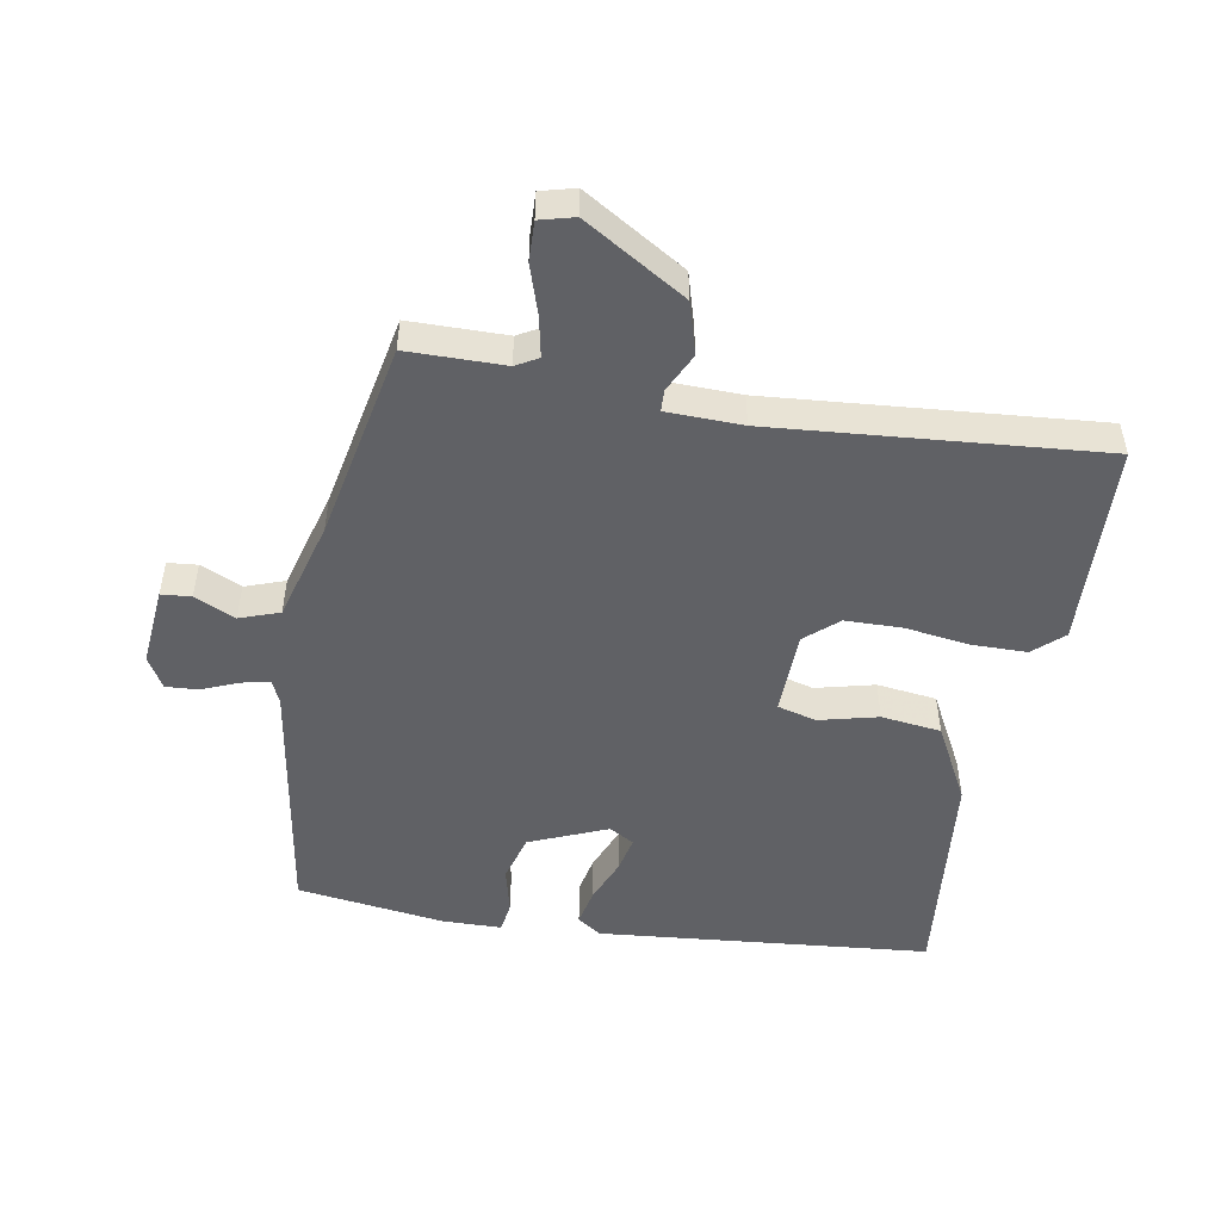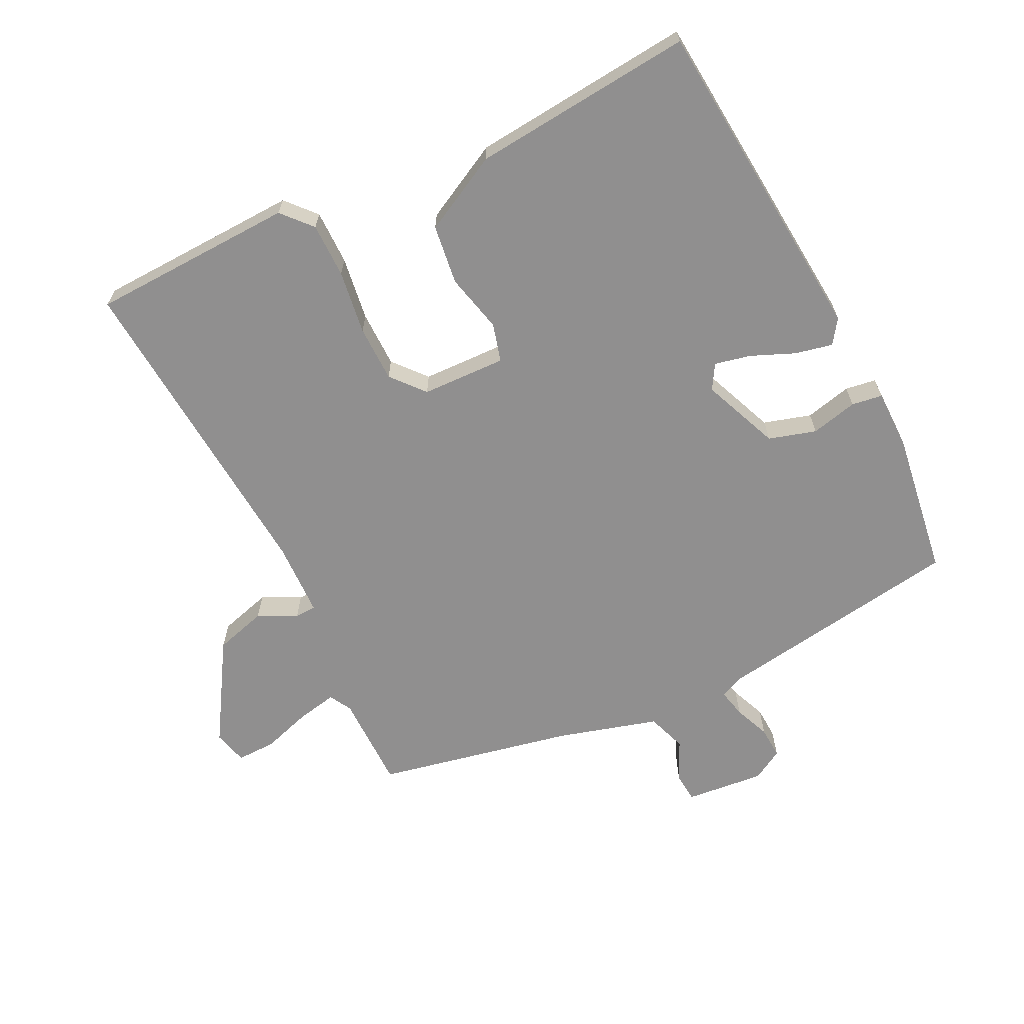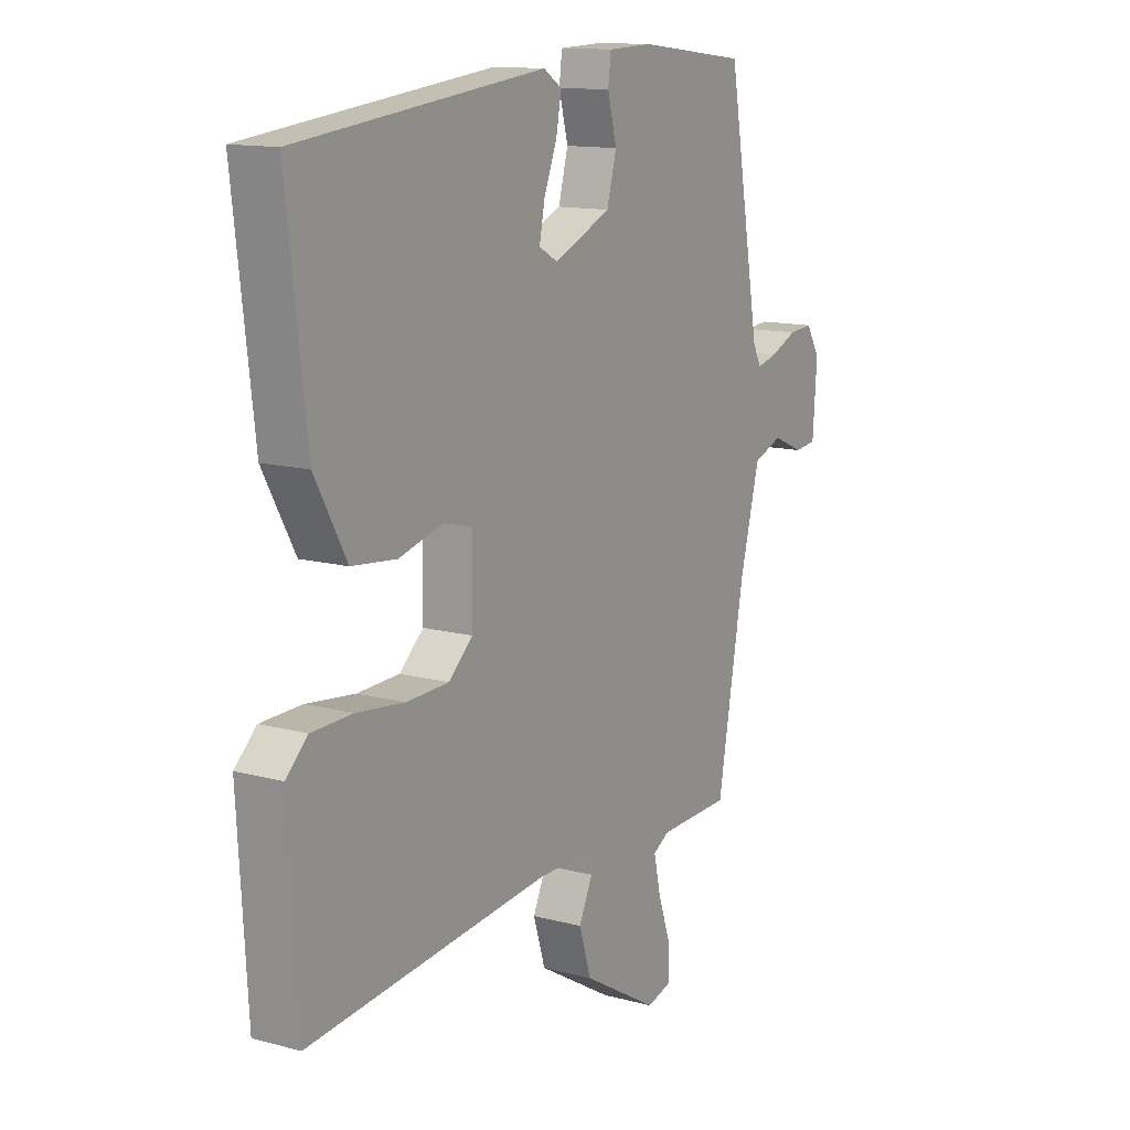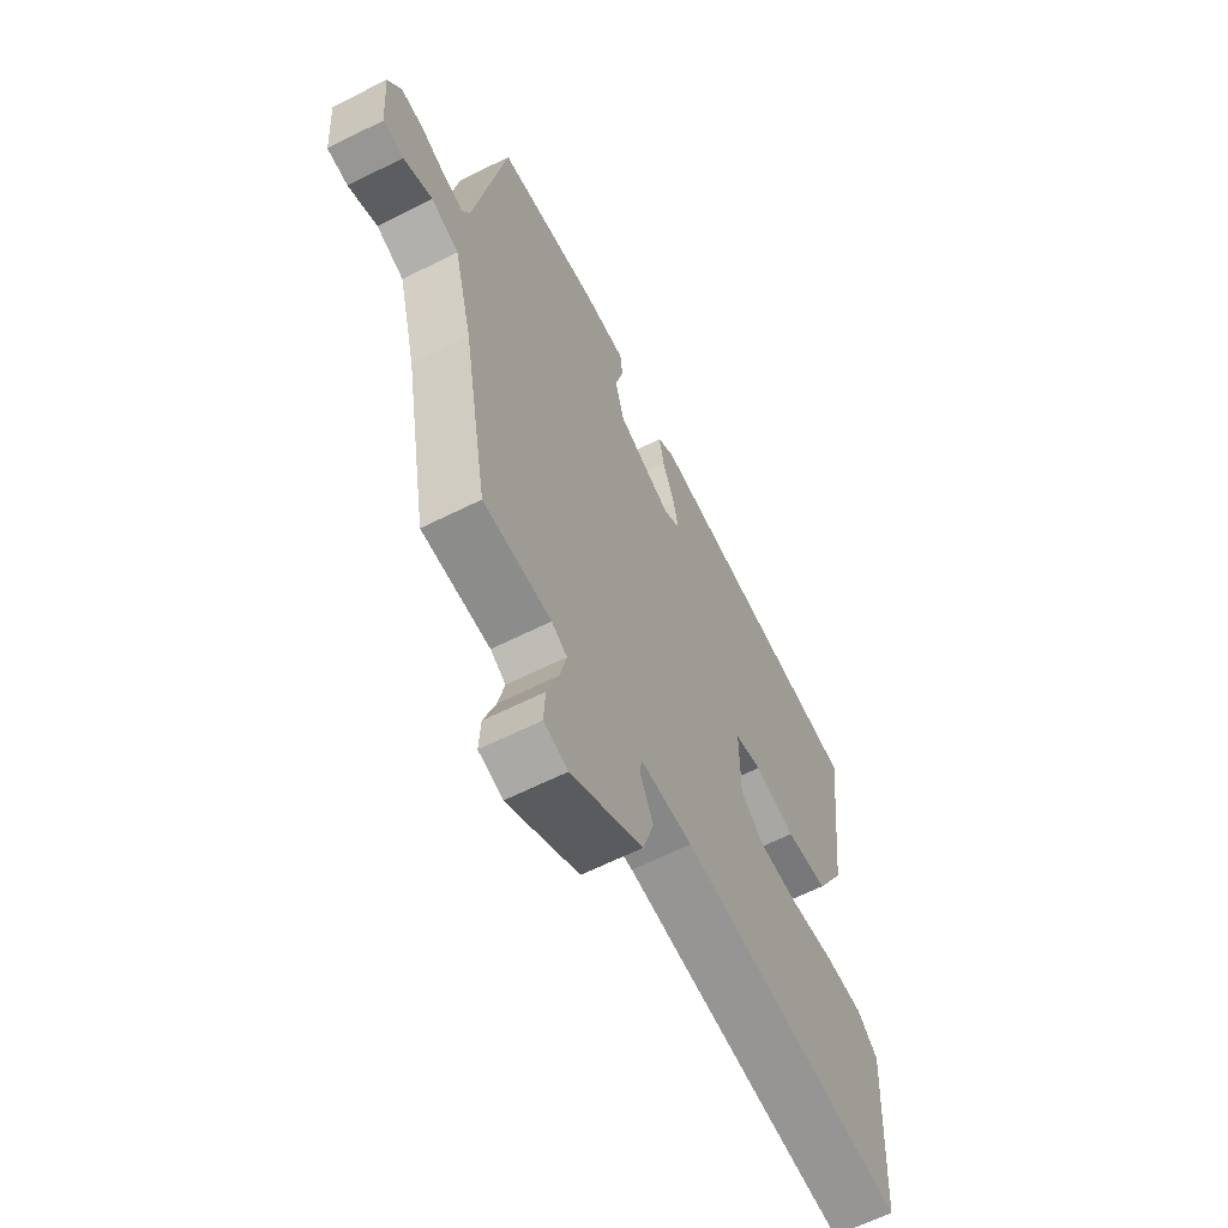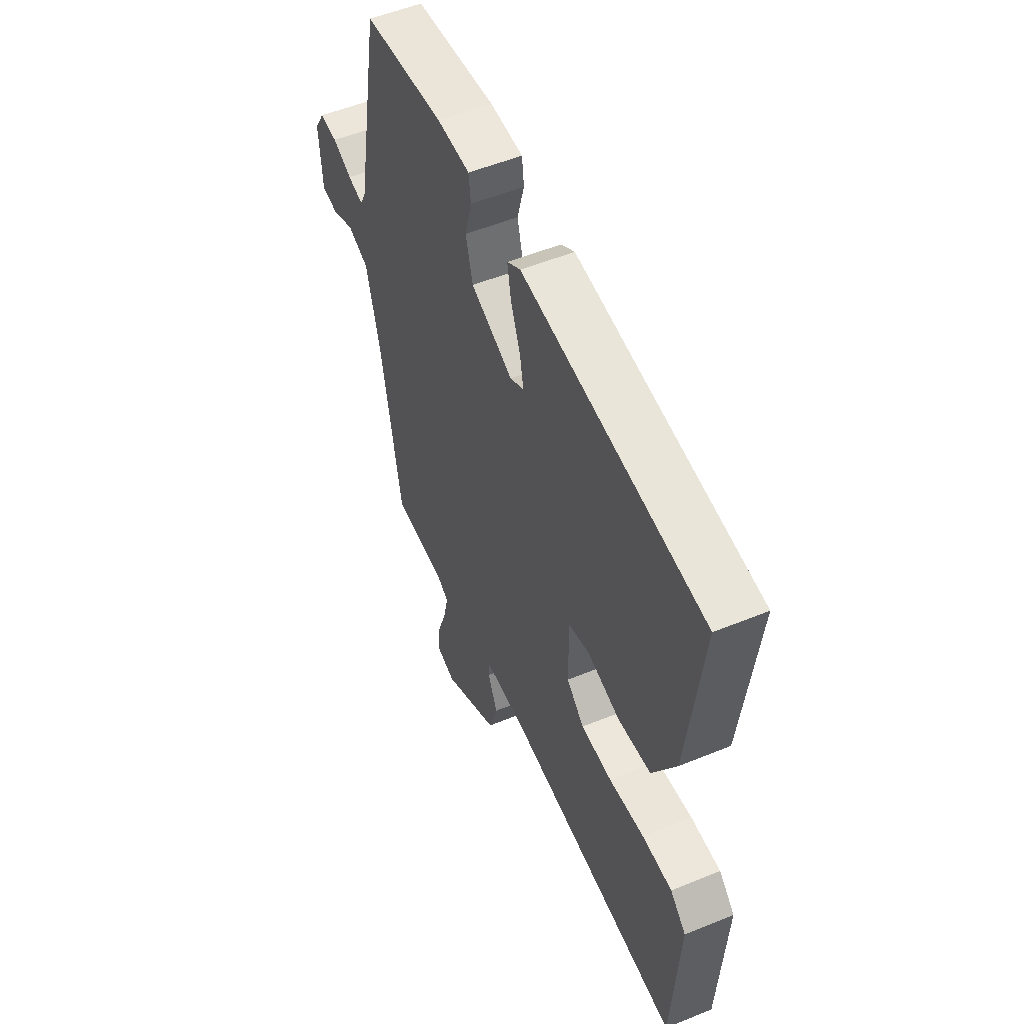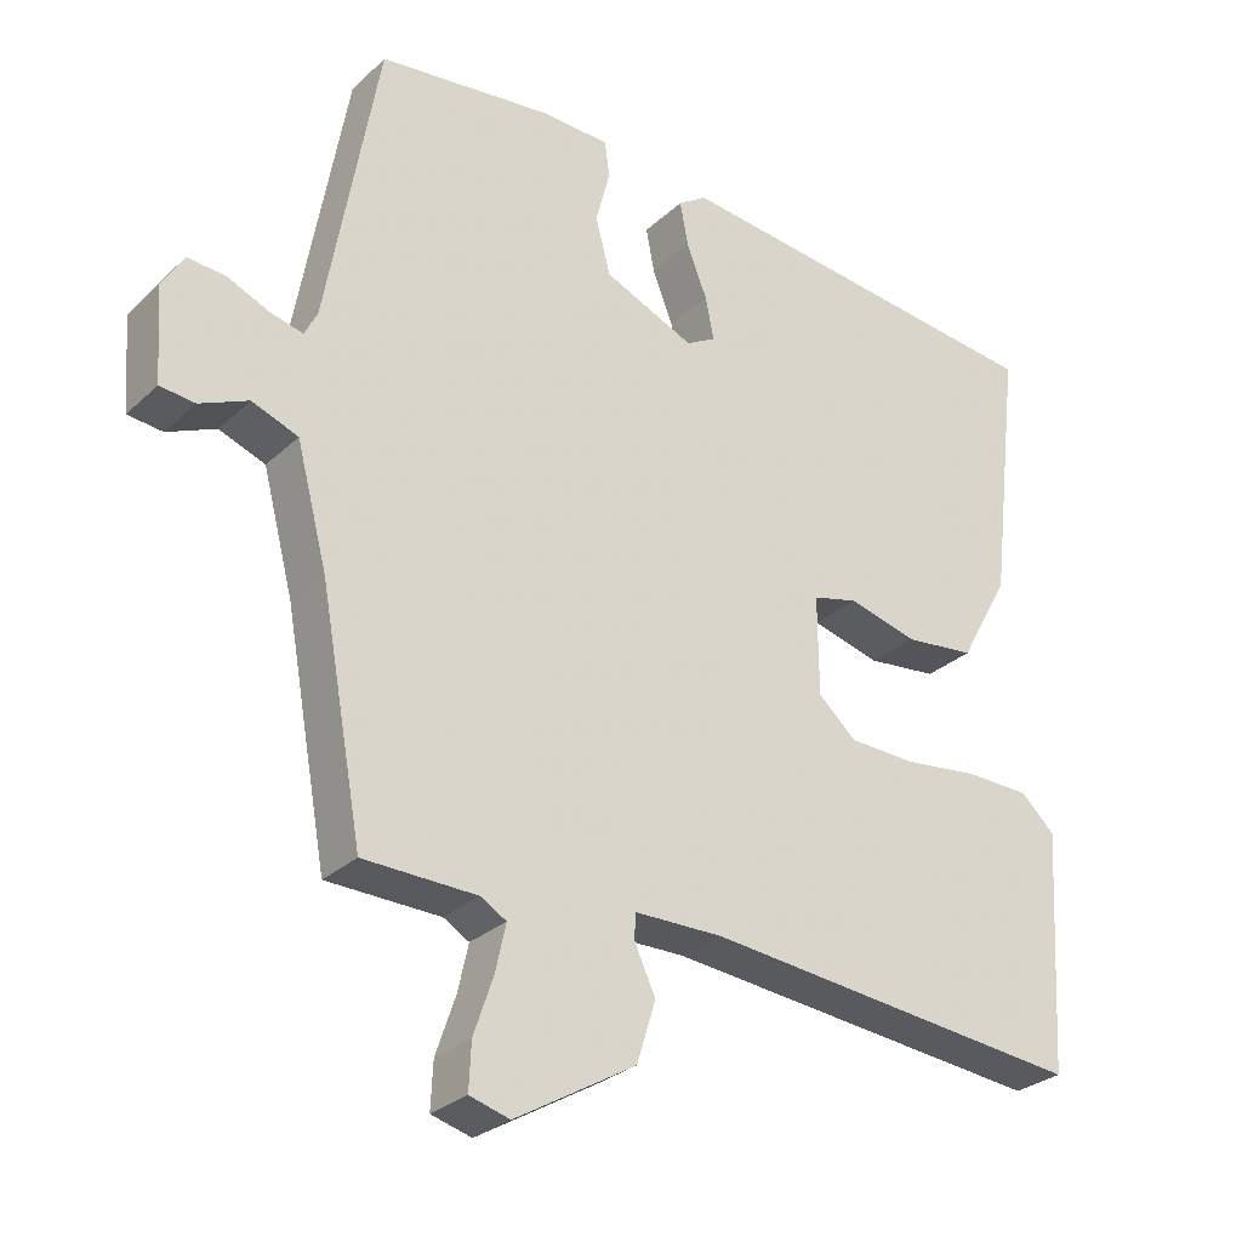
<metadata>
{"format":"obj","ext":"obj","renderer":"f3d","projection":"perspective","resolution":1024,"background":"white","views":[{"elev":-50.0,"azim":169.0,"up":"+Y"},{"elev":-65.4,"azim":-65.1,"up":"+Y"},{"elev":13.1,"azim":-58.6,"up":"+Z"},{"elev":-62.8,"azim":116.9,"up":"+Z"},{"elev":53.5,"azim":-113.6,"up":"+Z"},{"elev":-28.5,"azim":143.5,"up":"+Z"}]}
</metadata>
<code>
v 0.46 0.07 -0.511
v 0.31 0.07 -0.515
v 0.276 0.07 -0.535
v 0.29 0.07 -0.597
v 0.316 0.07 -0.673
v 0.319 0.07 -0.734
v 0.266 0.07 -0.749
v 0.107 0.07 -0.656
v 0.082 0.07 -0.576
v 0.11 0.07 -0.515
v 0.108 0.07 -0.482
v -0.009 0.07 -0.481
v -0.514 0.07 -0.532
v -0.533 0.07 -0.215
v -0.488 0.07 -0.173
v -0.403 0.07 -0.171
v -0.303 0.07 -0.183
v -0.215 0.07 -0.18
v -0.165 0.07 -0.135
v -0.164 0.07 -0.004
v -0.224 0.07 0.011
v -0.315 0.07 -0.013
v -0.408 0.07 -0.003
v -0.474 0.07 0.116
v -0.515 0.07 0.459
v -0.002 0.07 0.516
v 0.036 0.07 0.491
v 0.025 0.07 0.433
v -0.002 0.07 0.364
v -0.013 0.07 0.308
v 0.026 0.07 0.286
v 0.145 0.07 0.338
v 0.165 0.07 0.412
v 0.146 0.07 0.484
v 0.152 0.07 0.532
v 0.245 0.07 0.535
v 0.473 0.07 0.508
v 0.542 0.07 0.121
v 0.559 0.07 0.087
v 0.603 0.07 0.098
v 0.658 0.07 0.122
v 0.708 0.07 0.126
v 0.737 0.07 0.078
v 0.728 0.07 -0.045
v 0.682 0.07 -0.05
v 0.618 0.07 -0.022
v 0.557 0.07 -0.045
v 0.516 0.07 -0.202
v 0.46 0 -0.511
v 0.31 0 -0.515
v 0.276 0 -0.535
v 0.29 0 -0.597
v 0.316 0 -0.673
v 0.319 0 -0.734
v 0.266 0 -0.749
v 0.107 0 -0.656
v 0.082 0 -0.576
v 0.11 0 -0.515
v 0.108 0 -0.482
v -0.009 0 -0.481
v -0.514 0 -0.532
v -0.533 0 -0.215
v -0.488 0 -0.173
v -0.403 0 -0.171
v -0.303 0 -0.183
v -0.215 0 -0.18
v -0.165 0 -0.135
v -0.164 0 -0.004
v -0.224 0 0.011
v -0.315 0 -0.013
v -0.408 0 -0.003
v -0.474 0 0.116
v -0.515 0 0.459
v -0.002 0 0.516
v 0.036 0 0.491
v 0.025 0 0.433
v -0.002 0 0.364
v -0.013 0 0.308
v 0.026 0 0.286
v 0.145 0 0.338
v 0.165 0 0.412
v 0.146 0 0.484
v 0.152 0 0.532
v 0.245 0 0.535
v 0.473 0 0.508
v 0.542 0 0.121
v 0.559 0 0.087
v 0.603 0 0.098
v 0.658 0 0.122
v 0.708 0 0.126
v 0.737 0 0.078
v 0.728 0 -0.045
v 0.682 0 -0.05
v 0.618 0 -0.022
v 0.557 0 -0.045
v 0.516 0 -0.202
f 43 44 45 46
f 43 46 47
f 40 41 42 43
f 39 40 43 47
f 38 39 47 48
f 33 34 35 36
f 32 33 36 37
f 26 27 28 29
f 26 29 30
f 25 26 30
f 24 25 30 31
f 21 22 23 24
f 20 21 24 31
f 14 15 16 17
f 12 13 14 17
f 11 12 17 18
f 7 8 9 10
f 7 10 11
f 4 5 6 7
f 3 4 7 11
f 2 3 11 18
f 32 37 38 48
f 19 20 31 32
f 19 32 48 1
f 1 2 18 19
f 94 93 92 91
f 95 94 91
f 91 90 89 88
f 95 91 88 87
f 96 95 87 86
f 84 83 82 81
f 85 84 81 80
f 77 76 75 74
f 78 77 74
f 78 74 73
f 79 78 73 72
f 72 71 70 69
f 79 72 69 68
f 65 64 63 62
f 65 62 61 60
f 66 65 60 59
f 58 57 56 55
f 59 58 55
f 55 54 53 52
f 59 55 52 51
f 66 59 51 50
f 96 86 85 80
f 80 79 68 67
f 49 96 80 67
f 67 66 50 49
f 1 49 50 2
f 2 50 51 3
f 3 51 52 4
f 4 52 53 5
f 5 53 54 6
f 6 54 55 7
f 7 55 56 8
f 8 56 57 9
f 9 57 58 10
f 10 58 59 11
f 11 59 60 12
f 12 60 61 13
f 13 61 62 14
f 14 62 63 15
f 15 63 64 16
f 16 64 65 17
f 17 65 66 18
f 18 66 67 19
f 19 67 68 20
f 20 68 69 21
f 21 69 70 22
f 22 70 71 23
f 23 71 72 24
f 24 72 73 25
f 25 73 74 26
f 26 74 75 27
f 27 75 76 28
f 28 76 77 29
f 29 77 78 30
f 30 78 79 31
f 31 79 80 32
f 32 80 81 33
f 33 81 82 34
f 34 82 83 35
f 35 83 84 36
f 36 84 85 37
f 37 85 86 38
f 38 86 87 39
f 39 87 88 40
f 40 88 89 41
f 41 89 90 42
f 42 90 91 43
f 43 91 92 44
f 44 92 93 45
f 45 93 94 46
f 46 94 95 47
f 47 95 96 48
f 48 96 49 1

</code>
